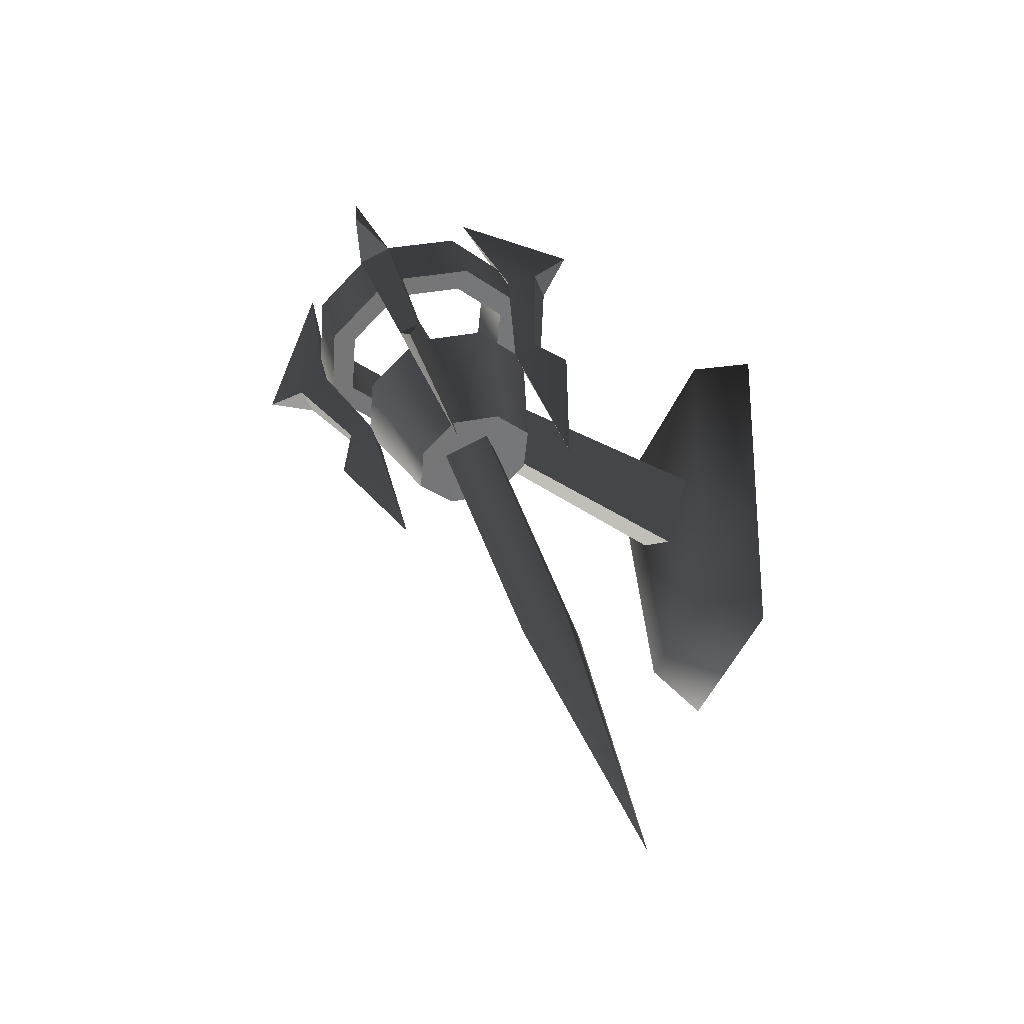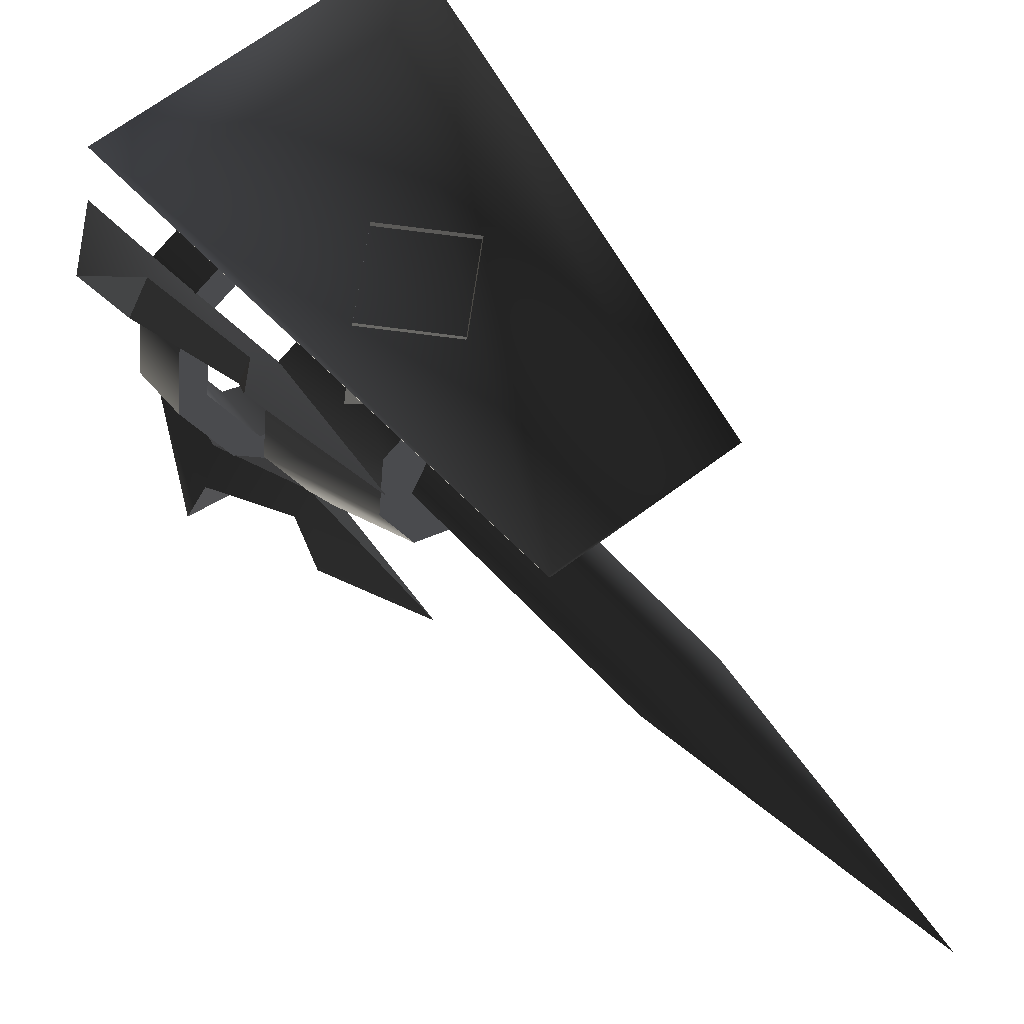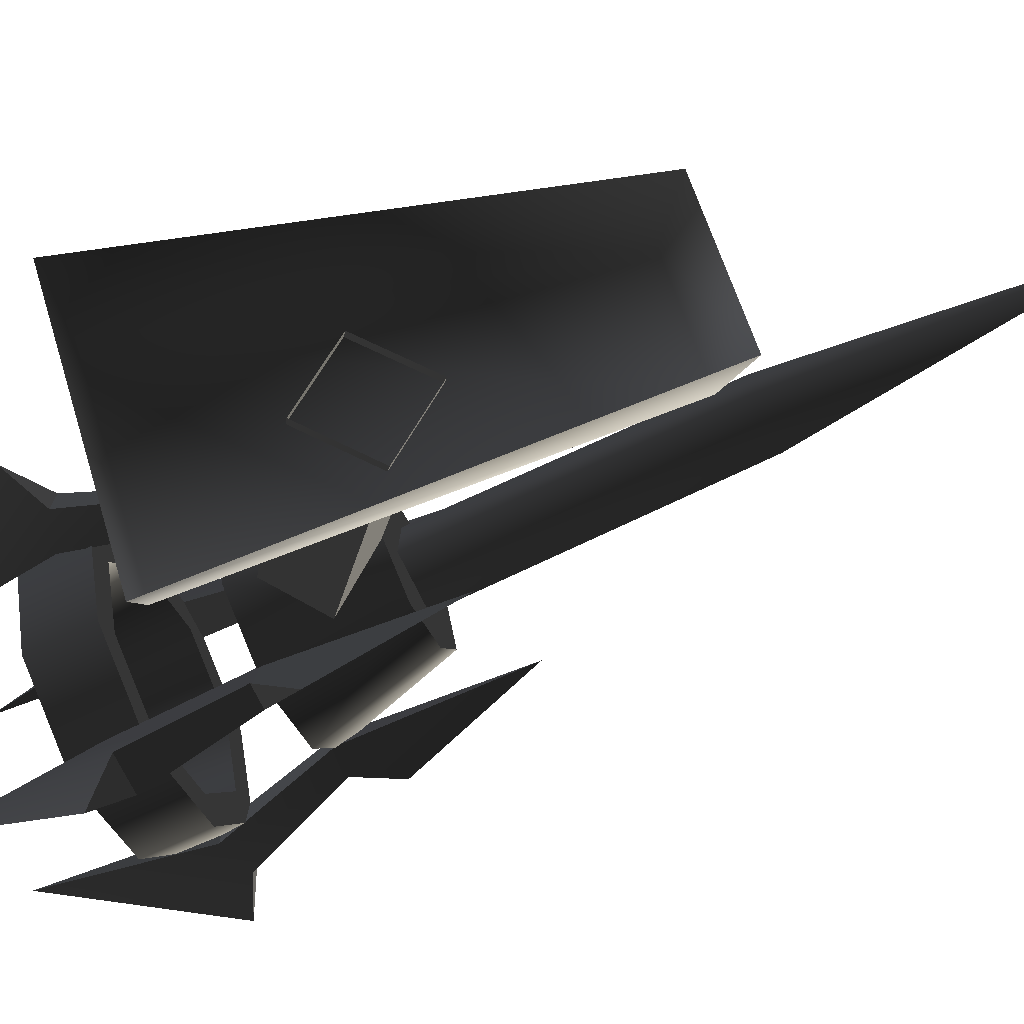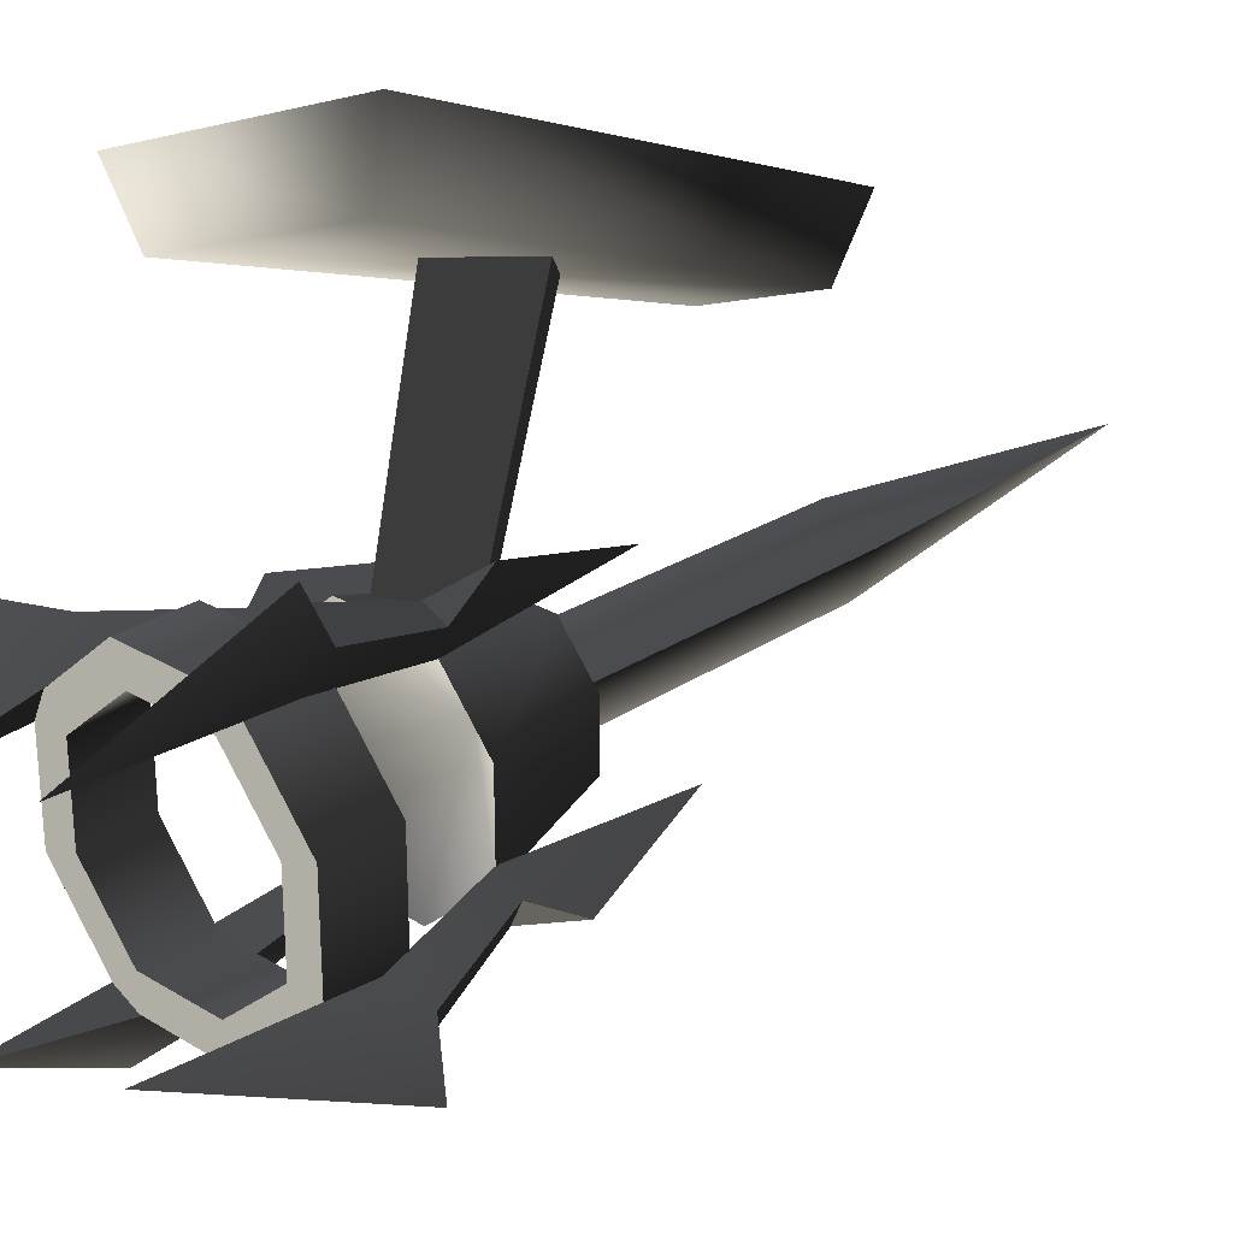
<metadata>
{"format":"obj","ext":"obj","renderer":"f3d","projection":"perspective","resolution":1024,"background":"white","views":[{"elev":-52.4,"azim":-114.2,"up":"+Y"},{"elev":66.2,"azim":-37.2,"up":"+Z"},{"elev":60.6,"azim":-106.9,"up":"+Z"},{"elev":-1.9,"azim":-132.4,"up":"+Z"}]}
</metadata>
<code>
v 0.1192 0.269 -0.353
v 0.1629 0.3092 -0.2406
v 0.1628 0.3847 -0.2677
v 0.1192 0.3445 -0.38
v -4.299e-07 0.2543 -0.3941
v 0.1192 0.269 -0.353
v 0.1192 0.3445 -0.38
v -5.895e-07 0.3298 -0.421
v -0.1192 0.269 -0.353
v -0.1192 0.3445 -0.38
v -0.1629 0.3092 -0.2406
v -0.1192 0.269 -0.353
v -0.1192 0.3445 -0.38
v -0.1628 0.3847 -0.2677
v 0.0901 0.3543 -0.3526
v 0.1192 0.3445 -0.38
v 0.1628 0.3847 -0.2677
v -5.895e-07 0.3298 -0.421
v 0.0901 0.3543 -0.3526
v 0.1628 0.3847 -0.2677
v 0.1231 0.3847 -0.2677
v 0.0901 0.3543 -0.3526
v -3.677e-07 0.3432 -0.3836
v -5.895e-07 0.3298 -0.421
v -0.0901 0.3543 -0.3526
v -0.0901 0.3543 -0.3526
v -0.1192 0.3445 -0.38
v -5.895e-07 0.3298 -0.421
v -0.1628 0.3847 -0.2677
v -0.0901 0.3543 -0.3526
v -0.1231 0.3847 -0.2677
v -0.1628 0.3847 -0.2677
v 0.1277 0.3092 -0.2406
v 0.0935 0.2777 -0.3287
v 0.0901 0.3543 -0.3526
v 0.1231 0.3847 -0.2677
v 0.0935 0.2777 -0.3287
v -2.336e-07 0.2662 -0.361
v -3.677e-07 0.3432 -0.3836
v 0.0901 0.3543 -0.3526
v -0.0901 0.3543 -0.3526
v -0.0935 0.2777 -0.3287
v -0.0935 0.2777 -0.3287
v -0.1277 0.3092 -0.2406
v -0.1231 0.3847 -0.2677
v -0.0901 0.3543 -0.3526
v 0.1629 0.3092 -0.2406
v 0.1192 0.269 -0.353
v 0.0935 0.2777 -0.3287
v -4.299e-07 0.2543 -0.3941
v 0.1629 0.3092 -0.2406
v 0.0935 0.2777 -0.3287
v 0.1277 0.3092 -0.2406
v -4.299e-07 0.2543 -0.3941
v -2.336e-07 0.2662 -0.361
v 0.0935 0.2777 -0.3287
v -0.0935 0.2777 -0.3287
v -4.299e-07 0.2543 -0.3941
v -0.1192 0.269 -0.353
v -0.0935 0.2777 -0.3287
v -0.1629 0.3092 -0.2406
v -0.1629 0.3092 -0.2406
v -0.1277 0.3092 -0.2406
v -0.0935 0.2777 -0.3287
v -0.1295 0.2022 -0.2026
v -0.0948 0.1703 -0.2918
v 8.991e-07 0.1114 -0.17
v -1.656e-08 0.1587 -0.3244
v 0.0948 0.1704 -0.2918
v 8.991e-07 0.1114 -0.17
v 0.0948 0.1704 -0.2918
v 0.1295 0.2022 -0.2026
v 0.1295 0.2022 -0.2026
v 0.0948 0.1704 -0.2918
v 0.0639 0.0412 -0.2127
v 0.0872 0.0627 -0.1525
v 0.0639 0.0412 -0.2127
v 0.0948 0.1704 -0.2918
v -1.656e-08 0.1587 -0.3244
v 5.154e-07 0.0333 -0.2347
v -0.0639 0.0412 -0.2127
v -0.0948 0.1703 -0.2918
v -0.1295 0.2022 -0.2026
v -0.0872 0.0627 -0.1525
v -0.0639 0.0412 -0.2127
v -0.0948 0.1703 -0.2918
v 0.0639 0.0412 -0.2127
v 5.154e-07 0.0333 -0.2347
v -0.0639 0.0412 -0.2127
v 0.0872 0.0627 -0.1525
v -0.0872 0.0627 -0.1525
v 0.1628 0.3847 -0.2677
v 0.1629 0.3092 -0.2406
v 0.1192 0.3498 -0.1283
v 0.1192 0.4251 -0.1556
v 0.1192 0.4251 -0.1556
v 0.1192 0.3498 -0.1283
v -5.172e-07 0.3646 -0.0872
v -6.791e-07 0.44 -0.1145
v -0.1192 0.3498 -0.1283
v -0.1192 0.4251 -0.1556
v -0.1192 0.4251 -0.1556
v -0.1192 0.3498 -0.1283
v -0.1629 0.3092 -0.2406
v -0.1628 0.3847 -0.2677
v 0.0901 0.4153 -0.1829
v 0.1231 0.3847 -0.2677
v 0.1628 0.3847 -0.2677
v 0.0901 0.4153 -0.1829
v 0.1628 0.3847 -0.2677
v 0.1192 0.4251 -0.1556
v -6.791e-07 0.44 -0.1145
v -6.791e-07 0.44 -0.1145
v -9.009e-07 0.4265 -0.1519
v 0.0901 0.4153 -0.1829
v -0.0901 0.4153 -0.1829
v -0.0901 0.4153 -0.1829
v -6.791e-07 0.44 -0.1145
v -0.1192 0.4251 -0.1556
v -0.1628 0.3847 -0.2677
v -0.1628 0.3847 -0.2677
v -0.1231 0.3847 -0.2677
v -0.0901 0.4153 -0.1829
v 0.0901 0.4153 -0.1829
v 0.0935 0.341 -0.1525
v 0.1277 0.3092 -0.2406
v 0.1231 0.3847 -0.2677
v -9.009e-07 0.4265 -0.1519
v -7.135e-07 0.3526 -0.1203
v 0.0935 0.341 -0.1525
v 0.0901 0.4153 -0.1829
v -0.0901 0.4153 -0.1829
v -0.0935 0.341 -0.1525
v -0.1231 0.3847 -0.2677
v -0.1277 0.3092 -0.2406
v -0.0935 0.341 -0.1525
v -0.0901 0.4153 -0.1829
v 0.0935 0.341 -0.1525
v 0.1192 0.3498 -0.1283
v 0.1629 0.3092 -0.2406
v -5.172e-07 0.3646 -0.0872
v 0.0935 0.341 -0.1525
v 0.1629 0.3092 -0.2406
v 0.1277 0.3092 -0.2406
v -5.172e-07 0.3646 -0.0872
v 0.0935 0.341 -0.1525
v -7.135e-07 0.3526 -0.1203
v -0.0935 0.341 -0.1525
v -0.0935 0.341 -0.1525
v -0.1192 0.3498 -0.1283
v -5.172e-07 0.3646 -0.0872
v -0.1629 0.3092 -0.2406
v -0.1629 0.3092 -0.2406
v -0.0935 0.341 -0.1525
v -0.1277 0.3092 -0.2406
v -0.1295 0.2022 -0.2026
v 8.991e-07 0.1114 -0.17
v -0.0948 0.2344 -0.1136
v 8.991e-07 0.1114 -0.17
v 0.1295 0.2022 -0.2026
v 0.0948 0.2344 -0.1136
v -4.798e-07 0.2462 -0.0809
v -0.0948 0.2344 -0.1136
v 0.1295 0.2022 -0.2026
v 0.0872 0.0627 -0.1525
v 0.0639 0.0844 -0.0923
v 0.0948 0.2344 -0.1136
v 0.0639 0.0844 -0.0923
v -4.169e-07 0.0924 -0.0703
v -4.798e-07 0.2462 -0.0809
v 0.0948 0.2344 -0.1136
v -0.0639 0.0844 -0.0923
v -0.0948 0.2344 -0.1136
v -0.1295 0.2022 -0.2026
v -0.0948 0.2344 -0.1136
v -0.0639 0.0844 -0.0923
v -0.0872 0.0627 -0.1525
v 0.0639 0.0844 -0.0923
v -0.0639 0.0844 -0.0923
v -4.169e-07 0.0924 -0.0703
v 0.0872 0.0627 -0.1525
v -0.0872 0.0627 -0.1525
v 0.1032 0.1632 -0.3197
v 0.1365 0.1134 -0.3153
v 0.1237 0.1701 -0.3004
v 0.0788 0.168 -0.2956
v 0.0993 0.175 -0.2763
v 0.096 -0.0345 -0.2191
v 0.1365 0.1134 -0.3153
v 0.096 -0.0345 -0.2191
v 0.0993 0.175 -0.2763
v 0.1237 0.1701 -0.3004
v 0.1345 0.3068 -0.3477
v 0.1644 0.2821 -0.3707
v 0.1007 0.4953 -0.4145
v 0.1877 0.2925 -0.4341
v 0.1016 0.2957 -0.3787
v 0.1007 0.4953 -0.4145
v 0.1345 0.3068 -0.3477
v 0.1644 0.2821 -0.3707
v 0.1877 0.2925 -0.4341
v 0.1315 0.271 -0.4016
v 0.1345 0.3068 -0.3477
v 0.0993 0.175 -0.2763
v 0.0788 0.168 -0.2956
v 0.1016 0.2957 -0.3787
v 0.1032 0.1632 -0.3197
v 0.1237 0.1701 -0.3004
v 0.1644 0.2821 -0.3707
v 0.1315 0.271 -0.4016
v 0.0788 0.168 -0.2956
v 0.096 -0.0345 -0.2191
v 0.1365 0.1134 -0.3153
v 0.1032 0.1632 -0.3197
v 0.1016 0.2957 -0.3787
v 0.1315 0.271 -0.4016
v 0.1007 0.4953 -0.4145
v 0.1877 0.2925 -0.4341
v 0.1234 0.2398 -0.1065
v 0.1361 0.2056 -0.0588
v 0.1029 0.2468 -0.0872
v 0.0991 0.2282 -0.1282
v 0.0785 0.2351 -0.1089
v 0.0956 0.0303 -0.0388
v 0.1361 0.2056 -0.0588
v 0.0956 0.0303 -0.0388
v 0.0785 0.2351 -0.1089
v 0.1029 0.2468 -0.0872
v 0.1012 0.3865 -0.1259
v 0.1311 0.382 -0.0925
v 0.1002 0.5633 -0.2254
v 0.1873 0.4193 -0.0811
v 0.1341 0.3754 -0.1569
v 0.1002 0.5633 -0.2254
v 0.1012 0.3865 -0.1259
v 0.1311 0.382 -0.0925
v 0.1873 0.4193 -0.0811
v 0.164 0.3709 -0.1235
v 0.1012 0.3865 -0.1259
v 0.0785 0.2351 -0.1089
v 0.0991 0.2282 -0.1282
v 0.1341 0.3754 -0.1569
v 0.1234 0.2398 -0.1065
v 0.1029 0.2468 -0.0872
v 0.1311 0.382 -0.0925
v 0.164 0.3709 -0.1235
v 0.0991 0.2282 -0.1282
v 0.0956 0.0303 -0.0388
v 0.1361 0.2056 -0.0588
v 0.1234 0.2398 -0.1065
v 0.1341 0.3754 -0.1569
v 0.164 0.3709 -0.1235
v 0.1002 0.5633 -0.2254
v 0.1873 0.4193 -0.0811
v -0.1032 0.2467 -0.0874
v -0.1365 0.2055 -0.0591
v -0.1237 0.2397 -0.1067
v -0.0788 0.235 -0.1091
v -0.0993 0.2281 -0.1284
v -0.096 0.0302 -0.0392
v -0.1365 0.2055 -0.0591
v -0.096 0.0302 -0.0392
v -0.0993 0.2281 -0.1284
v -0.1237 0.2397 -0.1067
v -0.1345 0.3753 -0.1573
v -0.1644 0.3708 -0.1238
v -0.1006 0.5631 -0.2258
v -0.1877 0.4192 -0.0815
v -0.1016 0.3864 -0.1263
v -0.1006 0.5631 -0.2258
v -0.1345 0.3753 -0.1573
v -0.1644 0.3708 -0.1238
v -0.1877 0.4192 -0.0815
v -0.1315 0.3819 -0.0929
v -0.1345 0.3753 -0.1573
v -0.0993 0.2281 -0.1284
v -0.0788 0.235 -0.1091
v -0.1016 0.3864 -0.1263
v -0.1032 0.2467 -0.0874
v -0.1237 0.2397 -0.1067
v -0.1644 0.3708 -0.1238
v -0.1315 0.3819 -0.0929
v -0.0788 0.235 -0.1091
v -0.096 0.0302 -0.0392
v -0.1365 0.2055 -0.0591
v -0.1032 0.2467 -0.0874
v -0.1016 0.3864 -0.1263
v -0.1315 0.3819 -0.0929
v -0.1006 0.5631 -0.2258
v -0.1877 0.4192 -0.0815
v -0.1234 0.17 -0.3007
v -0.1361 0.1133 -0.3157
v -0.1029 0.1631 -0.32
v -0.0991 0.1749 -0.2765
v -0.0785 0.1679 -0.2958
v -0.0956 -0.0346 -0.2195
v -0.1361 0.1133 -0.3157
v -0.0956 -0.0346 -0.2195
v -0.0785 0.1679 -0.2958
v -0.1029 0.1631 -0.32
v -0.1012 0.2956 -0.379
v -0.1311 0.2708 -0.402
v -0.1002 0.4952 -0.4148
v -0.1873 0.2923 -0.4345
v -0.1341 0.3067 -0.3481
v -0.1002 0.4952 -0.4148
v -0.1012 0.2956 -0.379
v -0.1311 0.2708 -0.402
v -0.1873 0.2923 -0.4345
v -0.164 0.282 -0.371
v -0.1012 0.2956 -0.379
v -0.0785 0.1679 -0.2958
v -0.0991 0.1749 -0.2765
v -0.1341 0.3067 -0.3481
v -0.1234 0.17 -0.3007
v -0.1029 0.1631 -0.32
v -0.1311 0.2708 -0.402
v -0.164 0.282 -0.371
v -0.0991 0.1749 -0.2765
v -0.0956 -0.0346 -0.2195
v -0.1361 0.1133 -0.3157
v -0.1234 0.17 -0.3007
v -0.1341 0.3067 -0.3481
v -0.164 0.282 -0.371
v -0.1002 0.4952 -0.4148
v -0.1873 0.2923 -0.4345
v -0.003199 0.2139 -0.0812
v -0.003199 0.1673 0.182
v -0.0742 0.0963 0.1817
v -0.0566 0.1606 -0.1183
v -0.003199 0.2139 -0.0812
v 0.0501 0.1606 -0.1183
v 0.0677 0.0963 0.1817
v -0.003199 0.1673 0.182
v -0.003199 0.1072 -0.1185
v -0.003199 0.0253 0.1815
v 0.0677 0.0963 0.1817
v 0.0501 0.1606 -0.1183
v -0.003199 0.1072 -0.1185
v -0.0566 0.1606 -0.1183
v -0.0742 0.0963 0.1817
v -0.003199 0.0253 0.1815
v 0.0453 -0.281 -0.0296
v 0.0486 0.0691 -0.1554
v 7.171e-07 0.0529 -0.2007
v -4.282e-07 -0.2962 -0.0722
v 5.705e-07 -0.631 0.0962
v 7.171e-07 0.0529 -0.2007
v -0.0486 0.0691 -0.1554
v -0.0453 -0.281 -0.0296
v -4.282e-07 -0.2962 -0.0722
v 5.705e-07 -0.631 0.0962
v -6.536e-07 0.0854 -0.1102
v 0.0486 0.0691 -0.1554
v 0.0453 -0.281 -0.0296
v 7.71e-08 -0.2656 0.013
v 5.705e-07 -0.631 0.0962
v -0.0453 -0.281 -0.0296
v -0.0486 0.0691 -0.1554
v -6.536e-07 0.0854 -0.1102
v 7.71e-08 -0.2656 0.013
v 5.705e-07 -0.631 0.0962
v -0.0817 -0.191 0.1729
v 0.0752 -0.191 0.1729
v 0.1324 0.3211 0.1729
v -0.1389 0.3211 0.1729
v 0.0752 -0.191 0.1729
v 0.0961 -0.2192 0.2546
v 0.1686 0.3389 0.2546
v 0.1324 0.3211 0.1729
v -0.0817 -0.191 0.1729
v -0.1389 0.3211 0.1729
v -0.175 0.3389 0.2546
v -0.1026 -0.2192 0.2546
v 0.1686 0.3389 0.2546
v -0.175 0.3389 0.2546
v -0.1389 0.3211 0.1729
v 0.1324 0.3211 0.1729
v 0.0752 -0.191 0.1729
v -0.0817 -0.191 0.1729
v -0.1026 -0.2192 0.2546
v 0.0961 -0.2192 0.2546
g Torch_01_(2)_6063_86
f 1 3 2
f 1 4 3
f 5 7 6
f 5 8 7
f 9 8 5
f 9 10 8
f 11 13 12
f 11 14 13
f 15 17 16
f 15 16 18
f 19 21 20
f 22 24 23
f 25 23 24
f 26 28 27
f 26 27 29
f 30 32 31
f 33 35 34
f 33 36 35
f 37 39 38
f 37 40 39
f 38 39 41
f 38 41 42
f 43 45 44
f 43 46 45
f 47 49 48
f 50 48 49
f 51 53 52
f 54 56 55
f 54 55 57
f 58 60 59
f 61 59 60
f 62 64 63
f 65 67 66
f 67 68 66
f 67 69 68
f 70 72 71
f 73 75 74
f 73 76 75
f 77 79 78
f 77 80 79
f 79 80 81
f 79 81 82
f 83 85 84
f 83 86 85
f 87 89 88
f 90 89 87
f 90 91 89
f 92 94 93
f 92 95 94
f 96 98 97
f 96 99 98
f 99 100 98
f 99 101 100
f 102 104 103
f 102 105 104
f 106 108 107
f 109 111 110
f 112 111 109
f 113 115 114
f 116 113 114
f 117 119 118
f 120 119 117
f 121 123 122
f 124 126 125
f 124 127 126
f 128 130 129
f 128 131 130
f 132 128 129
f 132 129 133
f 134 136 135
f 134 137 136
f 138 140 139
f 141 138 139
f 142 144 143
f 145 147 146
f 148 147 145
f 149 151 150
f 152 149 150
f 153 155 154
f 156 158 157
f 159 161 160
f 159 162 161
f 159 163 162
f 164 166 165
f 164 167 166
f 168 170 169
f 168 171 170
f 170 172 169
f 170 173 172
f 174 176 175
f 174 177 176
f 178 180 179
f 179 181 178
f 179 182 181
f 183 185 184
f 186 188 187
f 189 191 190
f 189 192 191
f 192 193 191
f 192 194 193
f 195 193 194
f 195 194 196
f 197 199 198
f 200 202 201
f 203 205 204
f 203 206 205
f 207 209 208
f 207 210 209
f 211 213 212
f 211 214 213
f 214 211 215
f 214 215 216
f 217 216 215
f 217 218 216
f 219 221 220
f 222 224 223
f 225 227 226
f 225 228 227
f 228 229 227
f 228 230 229
f 231 229 230
f 231 230 232
f 233 235 234
f 236 238 237
f 239 241 240
f 239 242 241
f 243 245 244
f 243 246 245
f 247 249 248
f 247 250 249
f 250 247 251
f 250 251 252
f 253 252 251
f 253 254 252
f 255 257 256
f 258 260 259
f 261 263 262
f 261 264 263
f 264 265 263
f 264 266 265
f 267 265 266
f 267 266 268
f 269 271 270
f 272 274 273
f 275 277 276
f 275 278 277
f 279 281 280
f 279 282 281
f 283 285 284
f 283 286 285
f 286 283 287
f 286 287 288
f 289 288 287
f 289 290 288
f 291 293 292
f 294 296 295
f 297 299 298
f 297 300 299
f 300 301 299
f 300 302 301
f 303 301 302
f 303 302 304
f 305 307 306
f 308 310 309
f 311 313 312
f 311 314 313
f 315 317 316
f 315 318 317
f 319 321 320
f 319 322 321
f 322 319 323
f 322 323 324
f 325 324 323
f 325 326 324
f 327 329 328
f 327 330 329
f 331 333 332
f 331 334 333
f 335 337 336
f 335 338 337
f 339 341 340
f 339 342 341
f 343 345 344
f 343 346 345
f 347 346 343
f 348 350 349
f 348 351 350
f 352 350 351
f 353 355 354
f 353 356 355
f 357 355 356
f 358 360 359
f 358 361 360
f 362 361 358
f 363 365 364
f 363 366 365
f 367 369 368
f 367 370 369
f 371 373 372
f 371 374 373
f 375 377 376
f 375 378 377
f 379 381 380
f 379 382 381

</code>
